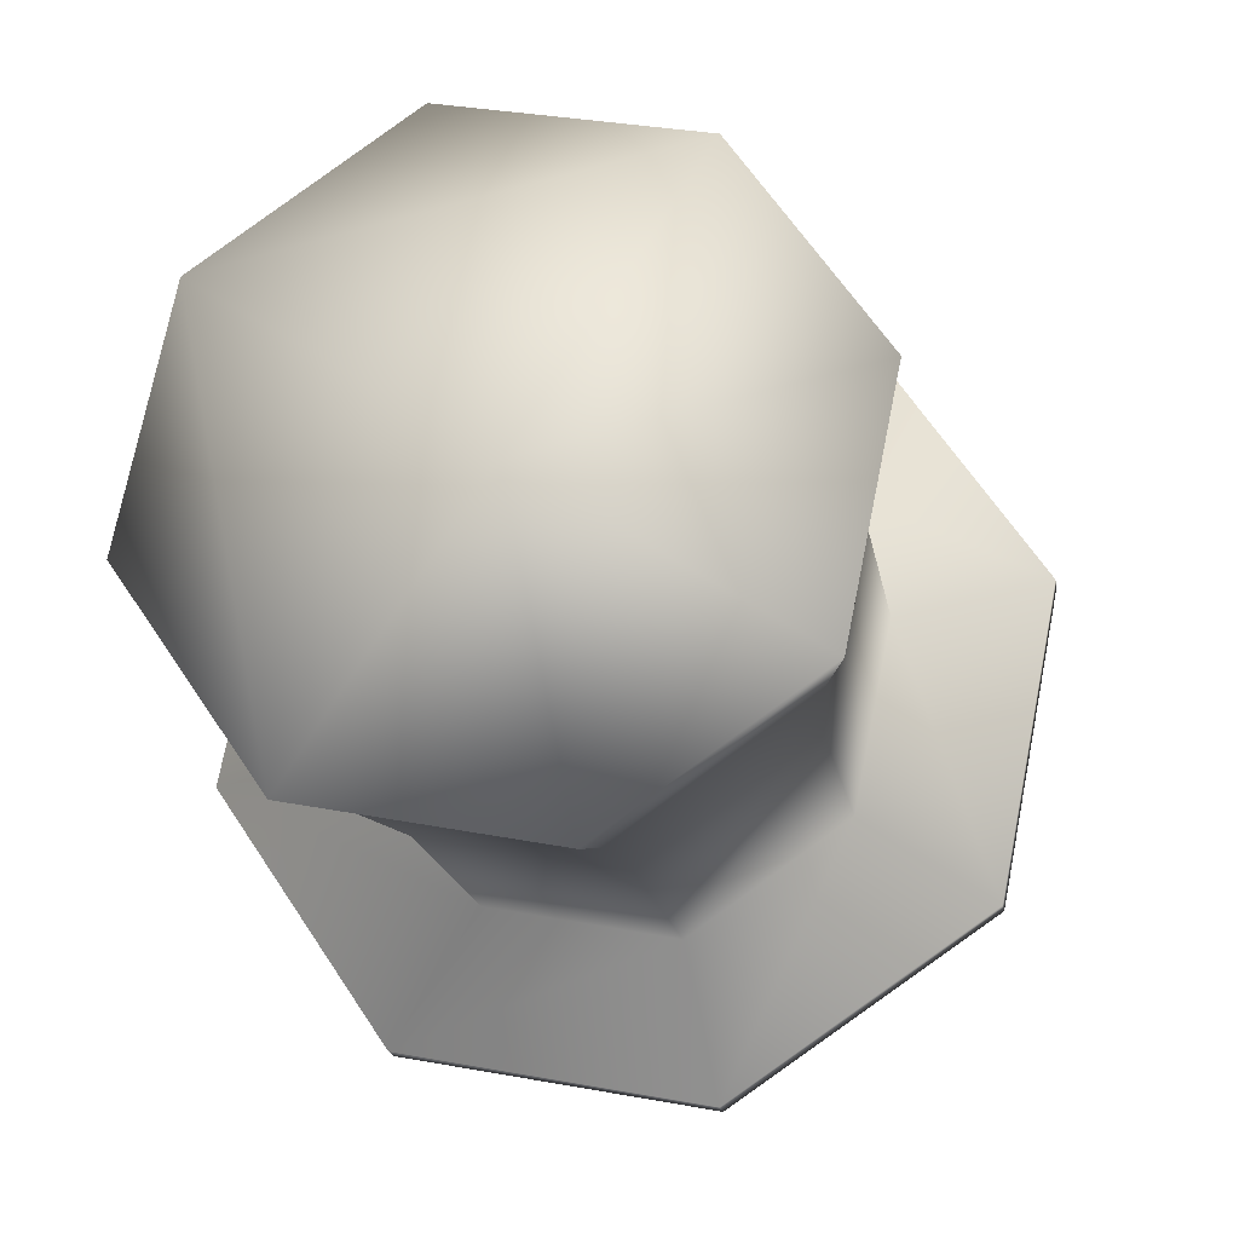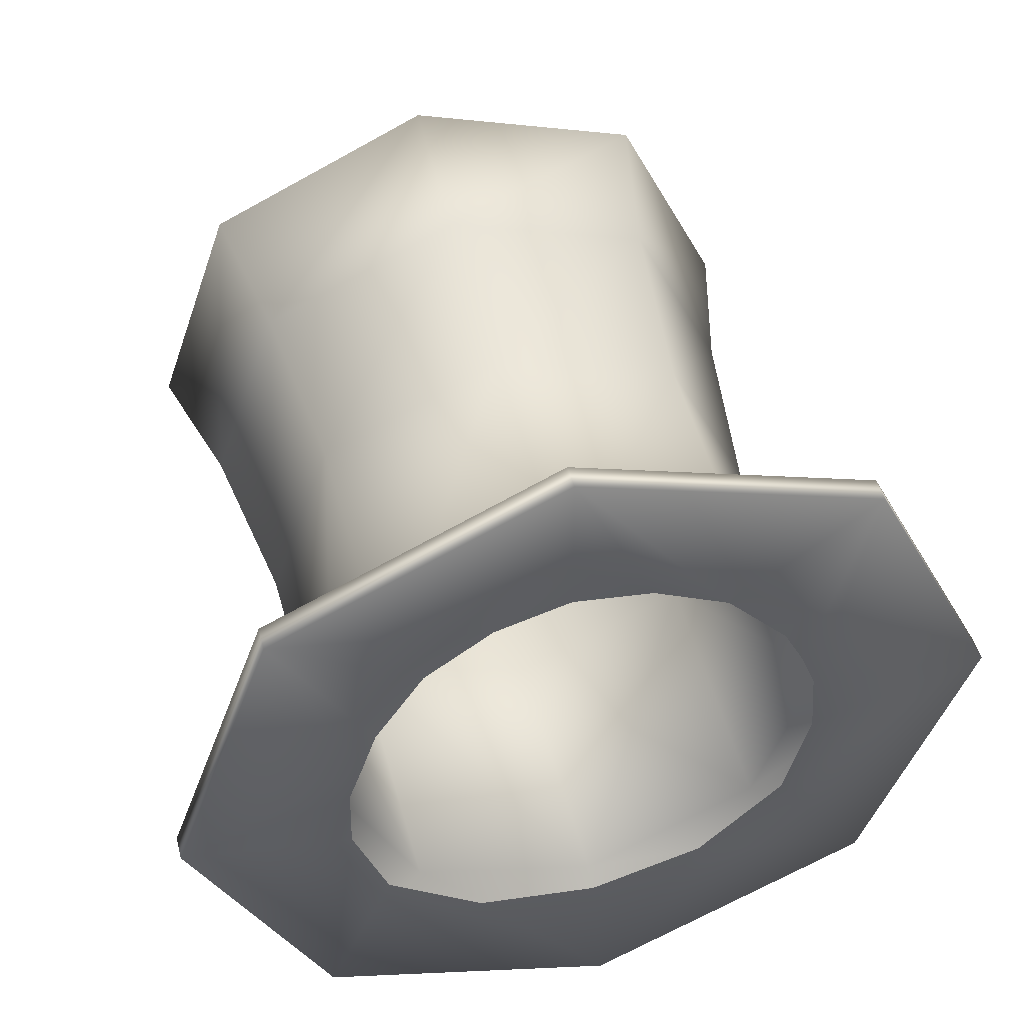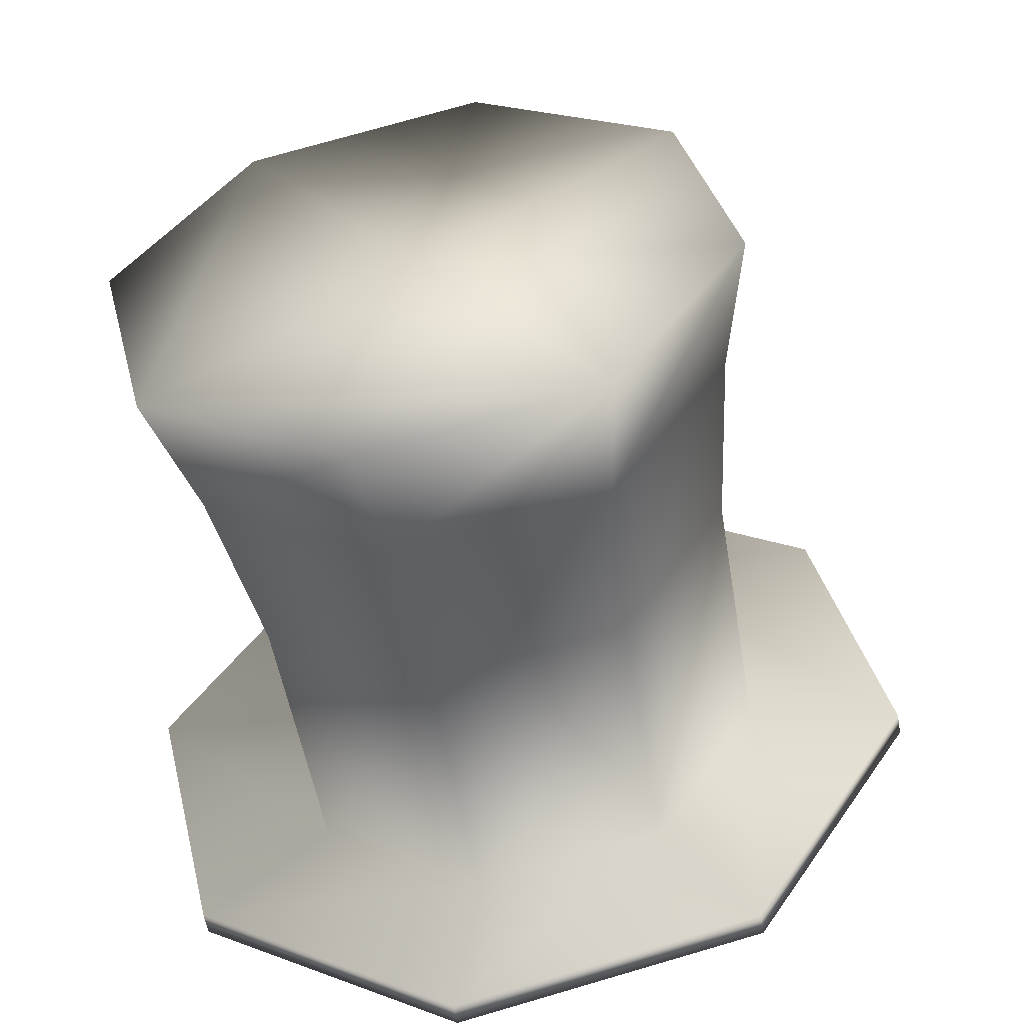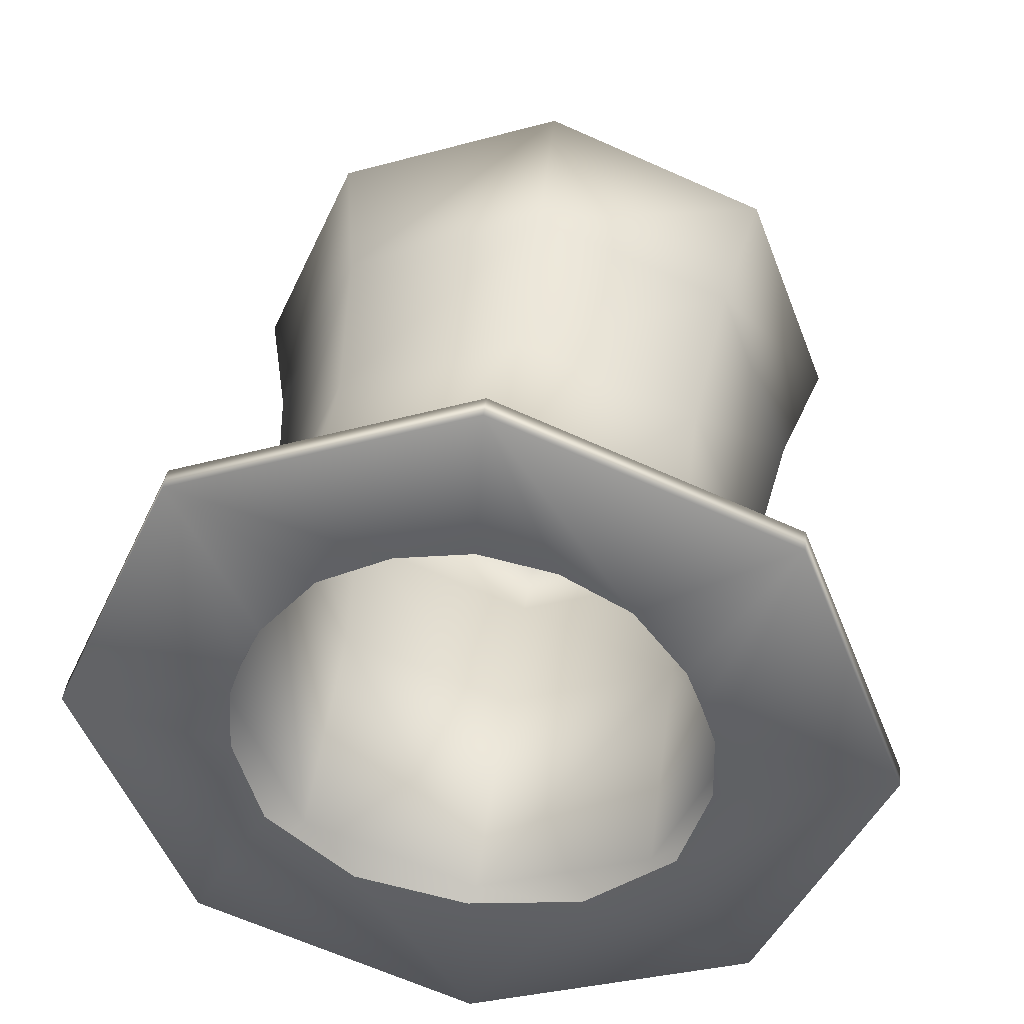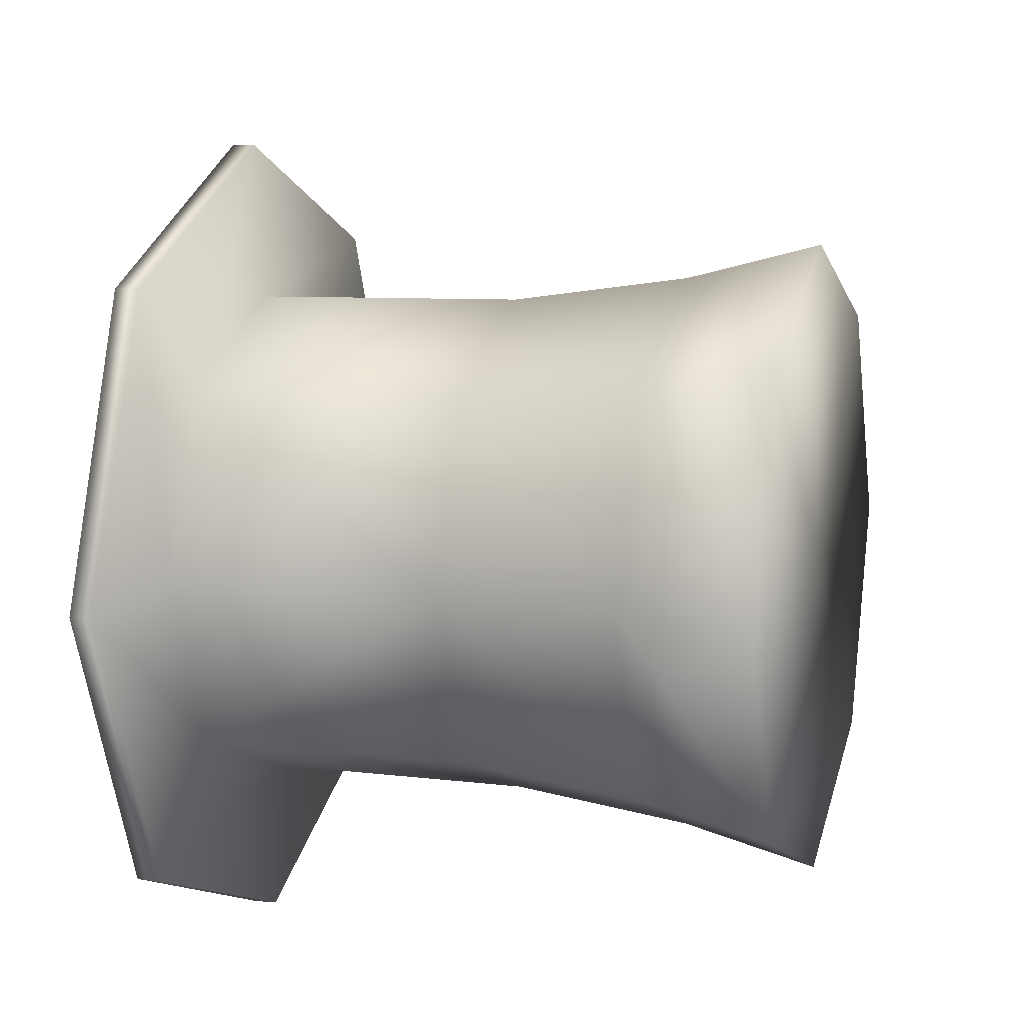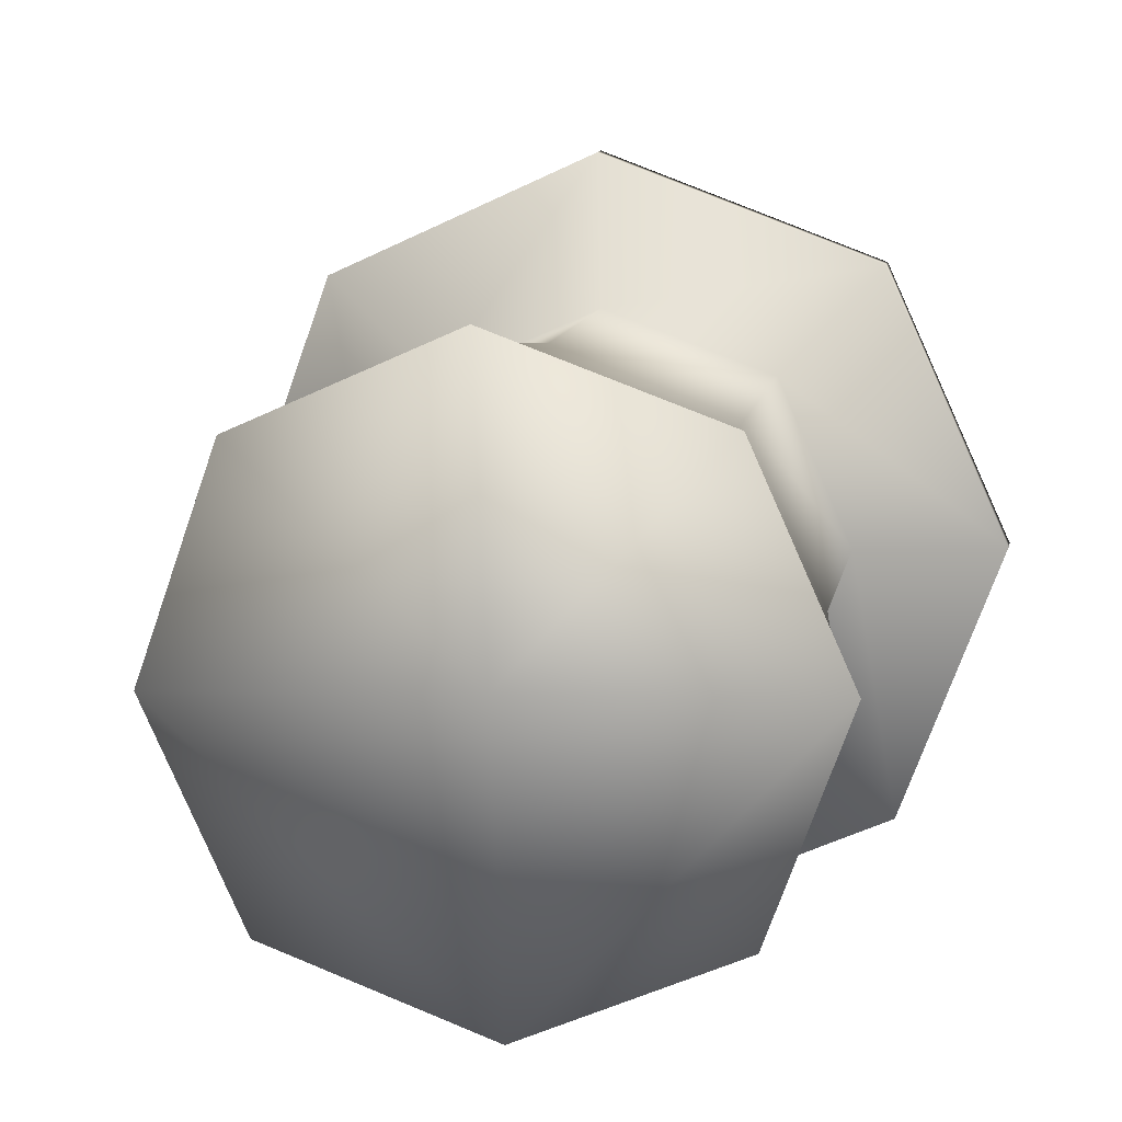
<metadata>
{"format":"obj","ext":"obj","renderer":"f3d","projection":"perspective","resolution":1024,"background":"white","views":[{"elev":78.1,"azim":-57.0,"up":"+Y"},{"elev":61.7,"azim":-15.1,"up":"+Z"},{"elev":29.7,"azim":-124.9,"up":"+Y"},{"elev":53.4,"azim":6.9,"up":"+Z"},{"elev":-35.5,"azim":102.4,"up":"+Z"},{"elev":0.5,"azim":-168.6,"up":"+Z"}]}
</metadata>
<code>
g topHat_geo
v -0.1833 0.9334 0.163
v 0.1905 0.9334 0.163
v -0.2296 1.54 0.08272
v 0.2368 1.54 0.08272
v -0.2296 1.444 -0.3736
v 0.2368 1.444 -0.3736
v -0.1833 0.8565 -0.2027
v 0.1905 0.8565 -0.2027
v 0.003608 0.949 0.2369
v 0.003608 1.559 0.1749
v 0.003608 1.425 -0.4658
v 0.003608 0.8409 -0.2766
v 0.266 0.8949 -0.01985
v 0.331 1.492 -0.1455
v 0.003608 1.492 -0.1455
v -0.3238 1.492 -0.1455
v -0.2588 0.8949 -0.01985
v 0.1924 1.213 0.1062
v 0.003608 1.229 0.1808
v -0.1851 1.213 0.1062
v -0.2614 1.174 -0.07854
v -0.1851 1.135 -0.2633
v 0.003608 1.119 -0.3379
v 0.1924 1.135 -0.2633
v 0.2686 1.174 -0.07854
v -0.2984 0.95 0.2772
v 0.003608 0.9756 0.3992
v -0.2984 0.8256 -0.3139
v 0.003608 0.8 -0.4358
v -0.423 0.8878 -0.01834
v 0.3056 0.8256 -0.3139
v 0.4302 0.8878 -0.01834
v 0.3056 0.95 0.2772
v -0.2986 0.9259 0.2823
v 0.003608 0.9516 0.4043
v -0.2986 0.8015 -0.3092
v 0.003608 0.7758 -0.4313
v -0.4233 0.8637 -0.01347
v 0.3058 0.8015 -0.3092
v 0.4305 0.8637 -0.01347
v 0.3058 0.9259 0.2823
v -0.001953 0.9249 0.2257
v -0.2109 0.8836 0.1192
v -0.2205 0.8381 -0.1673
v -0.0008919 0.8092 -0.2578
v -0.2508 0.8565 -0.05942
v 0.2167 0.8376 -0.1682
v 0.2469 0.8568 -0.05982
v 0.2087 0.8831 0.1198
v 0.003608 1.416 0.1681
v -0.2038 1.399 0.08613
v -0.2875 1.356 -0.1168
v -0.2038 1.313 -0.3197
v 0.003608 1.296 -0.4017
v 0.211 1.313 -0.3197
v 0.2948 1.356 -0.1168
v 0.211 1.399 0.08613
v 0.07819 0.9195 0.2137
v -0.08153 0.9196 0.2129
v -0.1552 0.9048 0.1811
v 0.1519 0.9047 0.1823
v -0.2456 0.867 0.02602
v -0.1252 0.819 -0.2427
v 0.122 0.8179 -0.2425
v 0.2428 0.8678 0.02591
v 0.2255 0.8717 0.08284
v -0.2286 0.8707 0.08282
v 0.003608 0.8409 -0.2766
v 0.003608 1.119 -0.3379
v 0.003608 1.229 0.1808
v 0.1924 1.213 0.1062
v -0.1851 1.213 0.1062
v -0.2614 1.174 -0.07854
v -0.1851 1.135 -0.2633
v 0.003608 1.119 -0.3379
v 0.1924 1.135 -0.2633
v 0.003608 1.296 -0.4017
v 0.003608 1.119 -0.3379
v 0.2686 1.174 -0.07854
v 0.003608 0.949 0.2369
v -0.1833 0.9334 0.163
v -0.1833 0.8565 -0.2027
v 0.003608 0.8409 -0.2766
v -0.2588 0.8949 -0.01985
v 0.1905 0.8565 -0.2027
v 0.266 0.8949 -0.01985
v 0.1905 0.9334 0.163
v 0.003608 0.8409 -0.2766
v 0.003608 0.8 -0.4358
v 0.003608 0.7758 -0.4313
v -0.2986 0.9259 0.2823
v 0.003608 0.7758 -0.4313
v -0.2986 0.8015 -0.3092
v -0.4233 0.8637 -0.01347
v 0.4305 0.8637 -0.01347
v 0.3058 0.8015 -0.3092
v 0.003608 0.9516 0.4043
v -0.0008919 0.8092 -0.2578
v 0.003608 0.7758 -0.4313
v 0.003608 1.559 0.1749
v -0.2296 1.54 0.08272
v -0.3238 1.492 -0.1455
v -0.2296 1.444 -0.3736
v 0.003608 1.425 -0.4658
v 0.003608 1.425 -0.4658
v 0.2368 1.54 0.08272
v 0.3058 0.9259 0.2823
g topHat_geo_0
f 24 8 68
f 13 8 24
f 25 13 24
f 2 13 25
f 18 2 25
f 9 2 18
f 19 9 18
f 1 9 19
f 20 1 19
f 17 1 20
f 21 17 20
f 7 17 21
f 22 7 21
f 12 7 22
f 23 12 22
f 24 68 69
f 15 4 14
f 11 15 14
f 16 15 11
f 5 16 11
f 53 54 75
f 74 53 75
f 52 53 74
f 73 52 74
f 51 52 73
f 72 51 73
f 50 51 72
f 70 50 72
f 57 50 70
f 71 57 70
f 56 57 71
f 79 56 71
f 55 56 79
f 76 55 79
f 77 55 76
f 78 77 76
f 31 89 88
f 85 31 88
f 32 31 85
f 86 32 85
f 33 32 86
f 87 33 86
f 27 33 87
f 80 27 87
f 26 27 80
f 81 26 80
f 30 26 81
f 84 30 81
f 28 30 84
f 82 28 84
f 29 28 82
f 83 29 82
f 94 62 67
f 46 62 94
f 93 46 94
f 44 46 93
f 92 44 93
f 63 44 92
f 45 63 92
f 95 65 48
f 47 95 48
f 96 95 47
f 64 96 47
f 99 96 64
f 98 99 64
f 55 77 105
f 6 55 105
f 56 55 6
f 14 56 6
f 57 56 14
f 106 57 14
f 50 57 106
f 100 50 106
f 51 50 100
f 101 51 100
f 52 51 101
f 102 52 101
f 53 52 102
f 103 53 102
f 54 53 103
f 104 54 103
f 15 10 4
f 3 10 15
f 16 3 15
f 6 11 14
f 31 39 90
f 40 39 31
f 32 40 31
f 41 40 32
f 33 41 32
f 35 41 33
f 27 35 33
f 34 35 27
f 26 34 27
f 38 34 26
f 30 38 26
f 36 38 30
f 28 36 30
f 37 36 28
f 29 37 28
f 89 31 90
f 97 42 58
f 59 42 97
f 91 59 97
f 60 59 91
f 43 60 91
f 61 97 58
f 107 97 61
f 49 107 61
f 66 107 49
f 107 65 95
f 66 65 107
f 67 91 94
f 43 91 67

</code>
